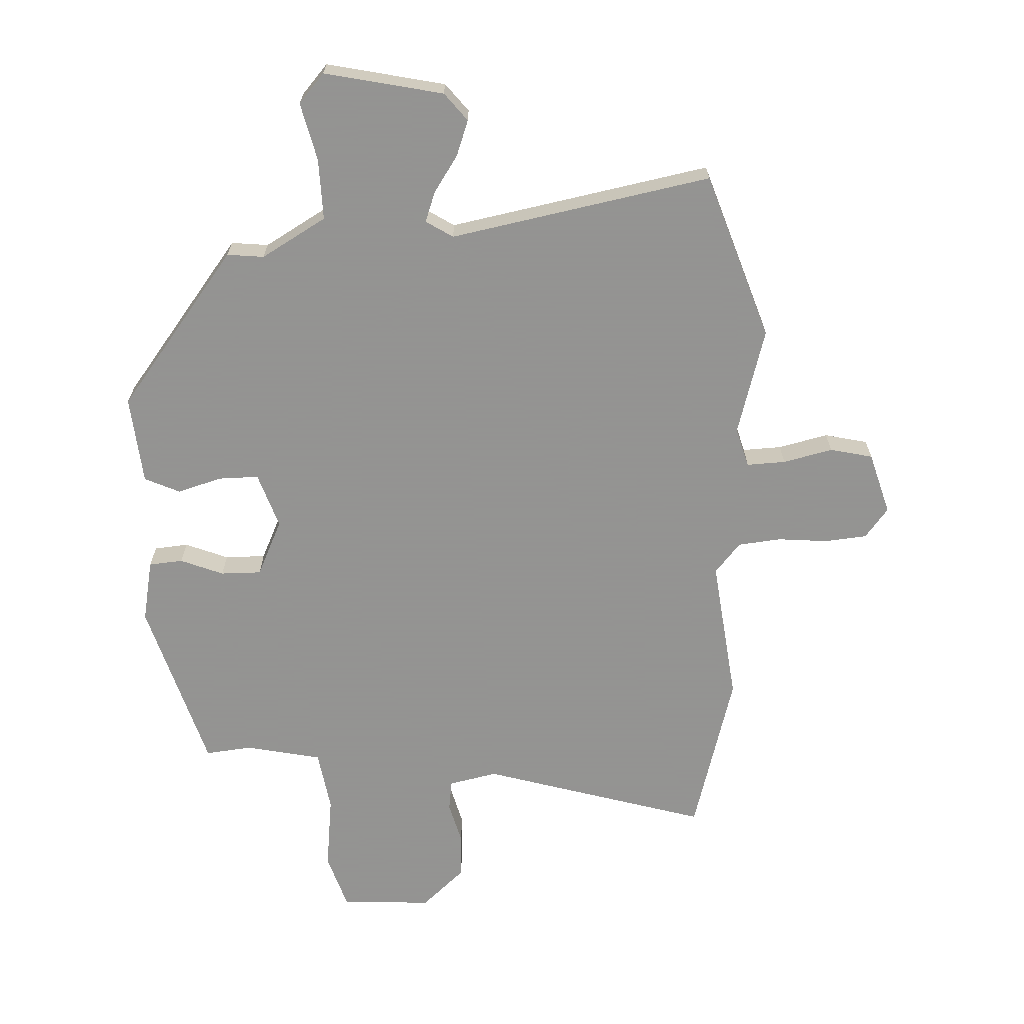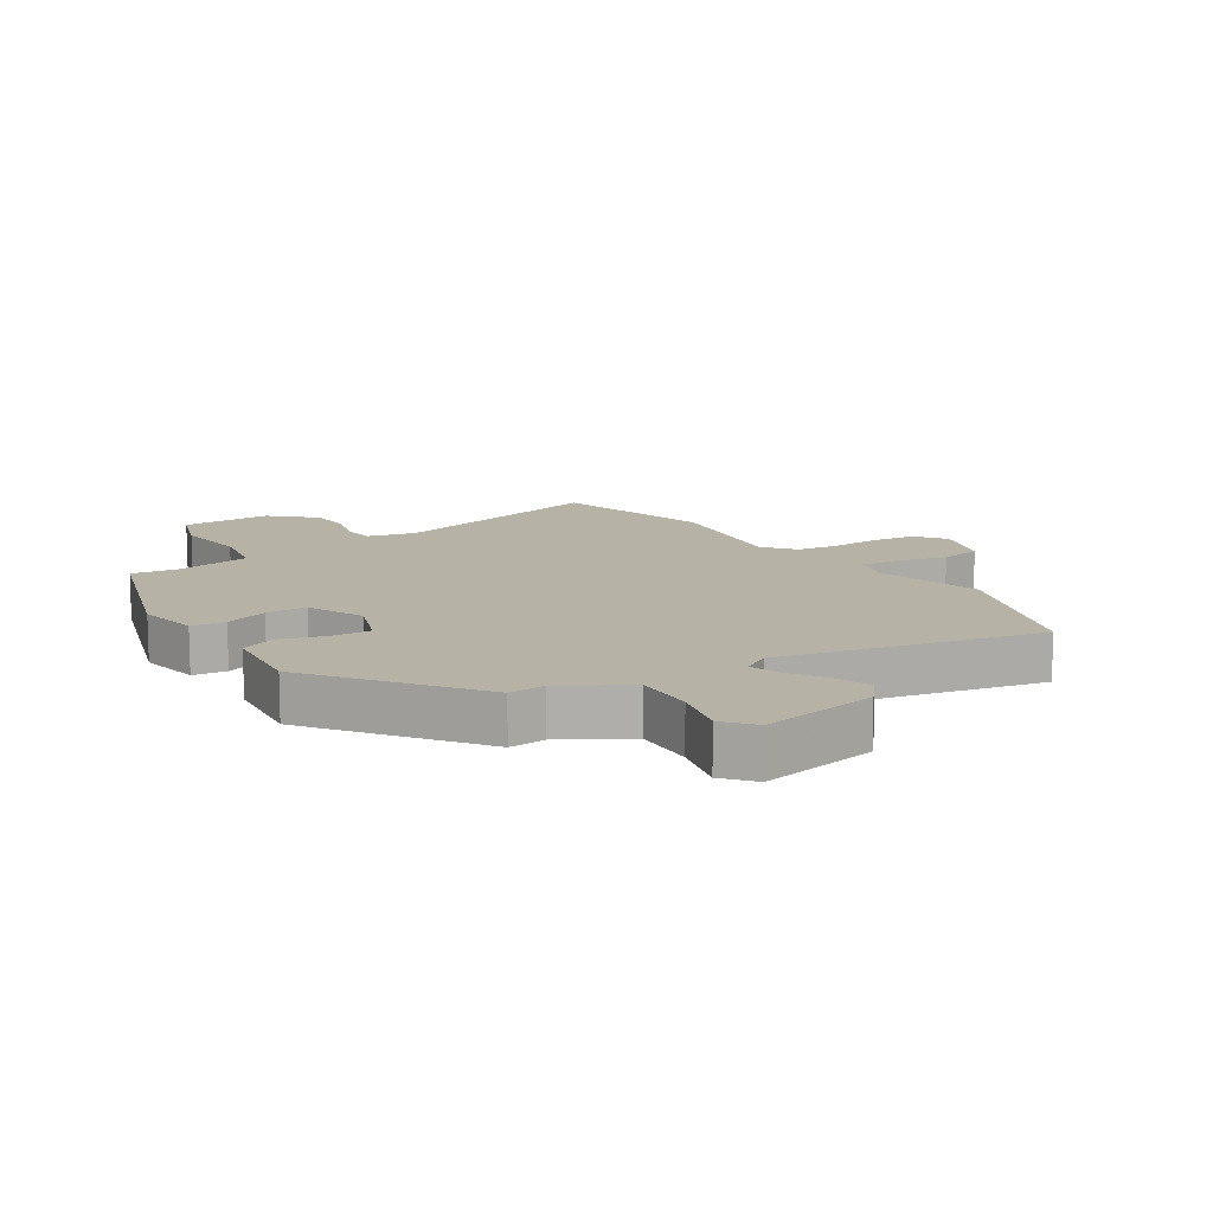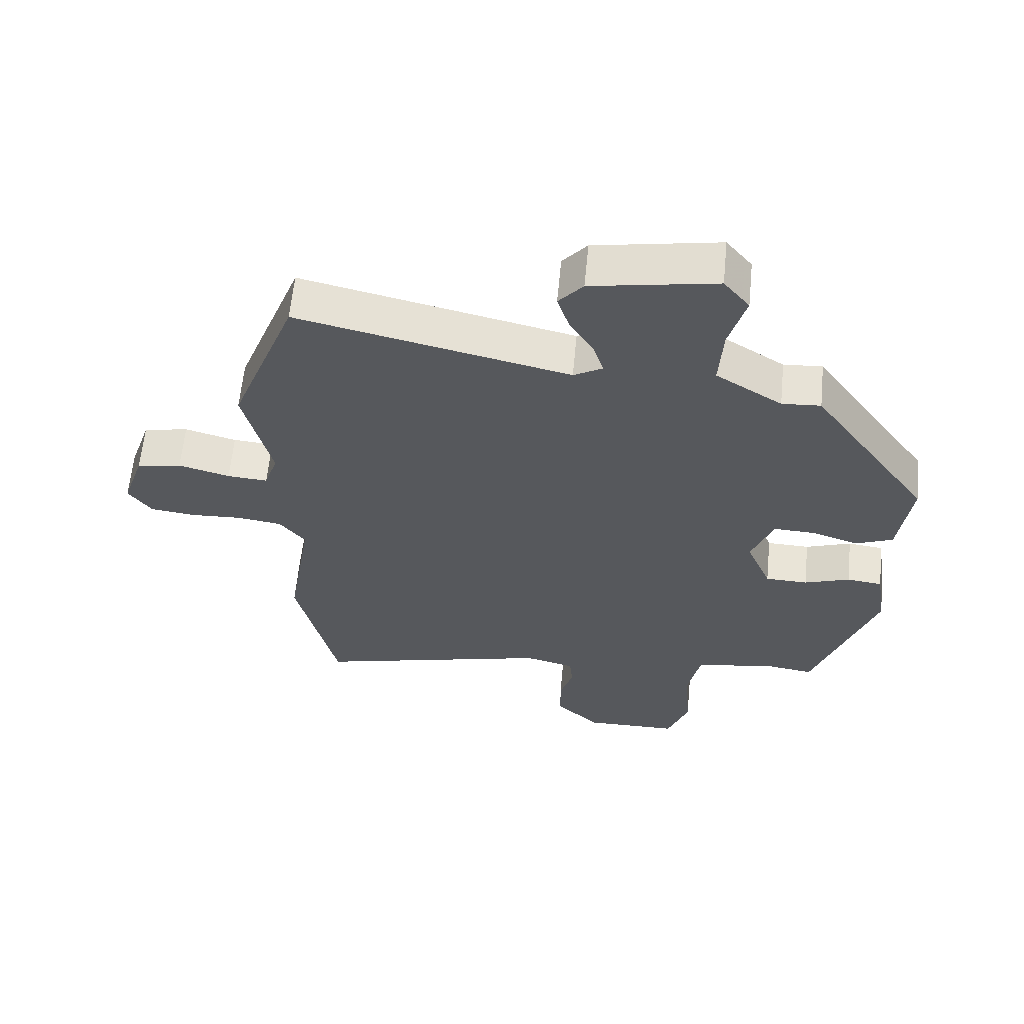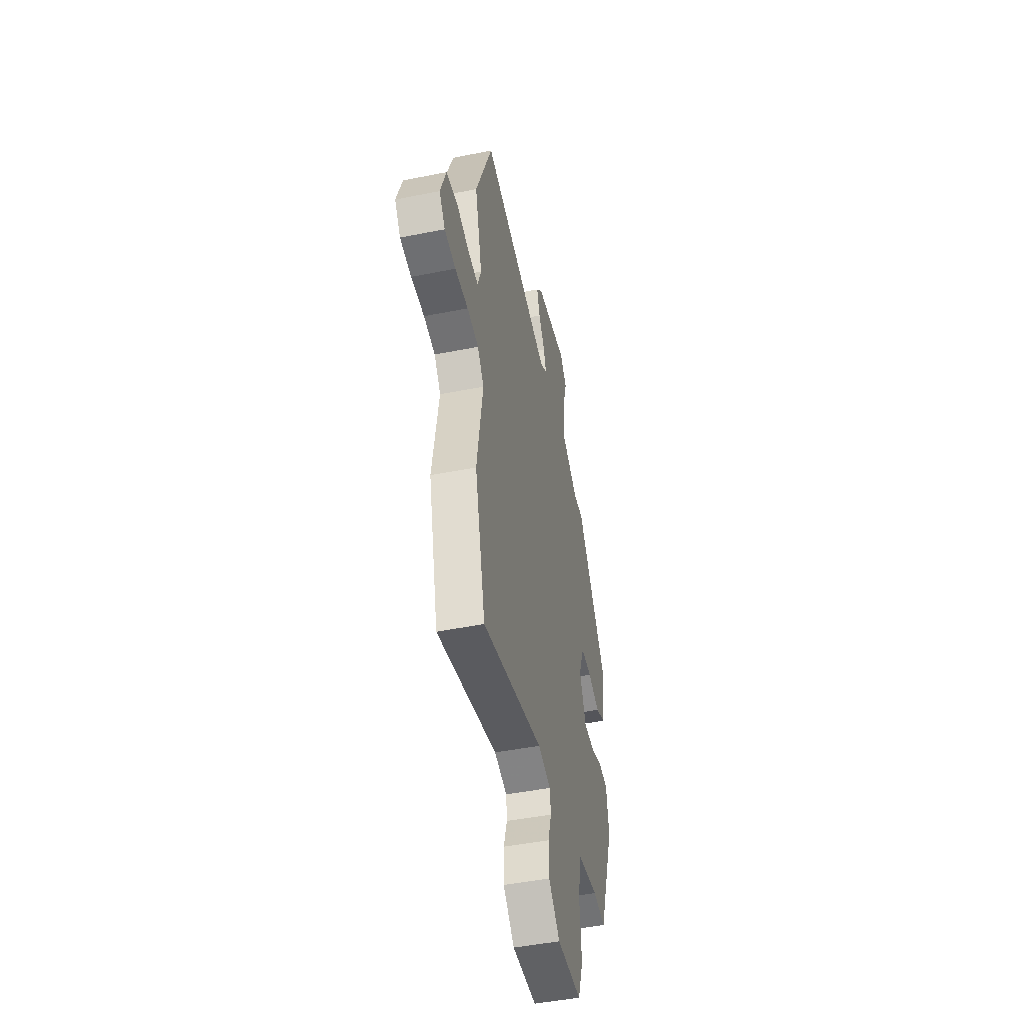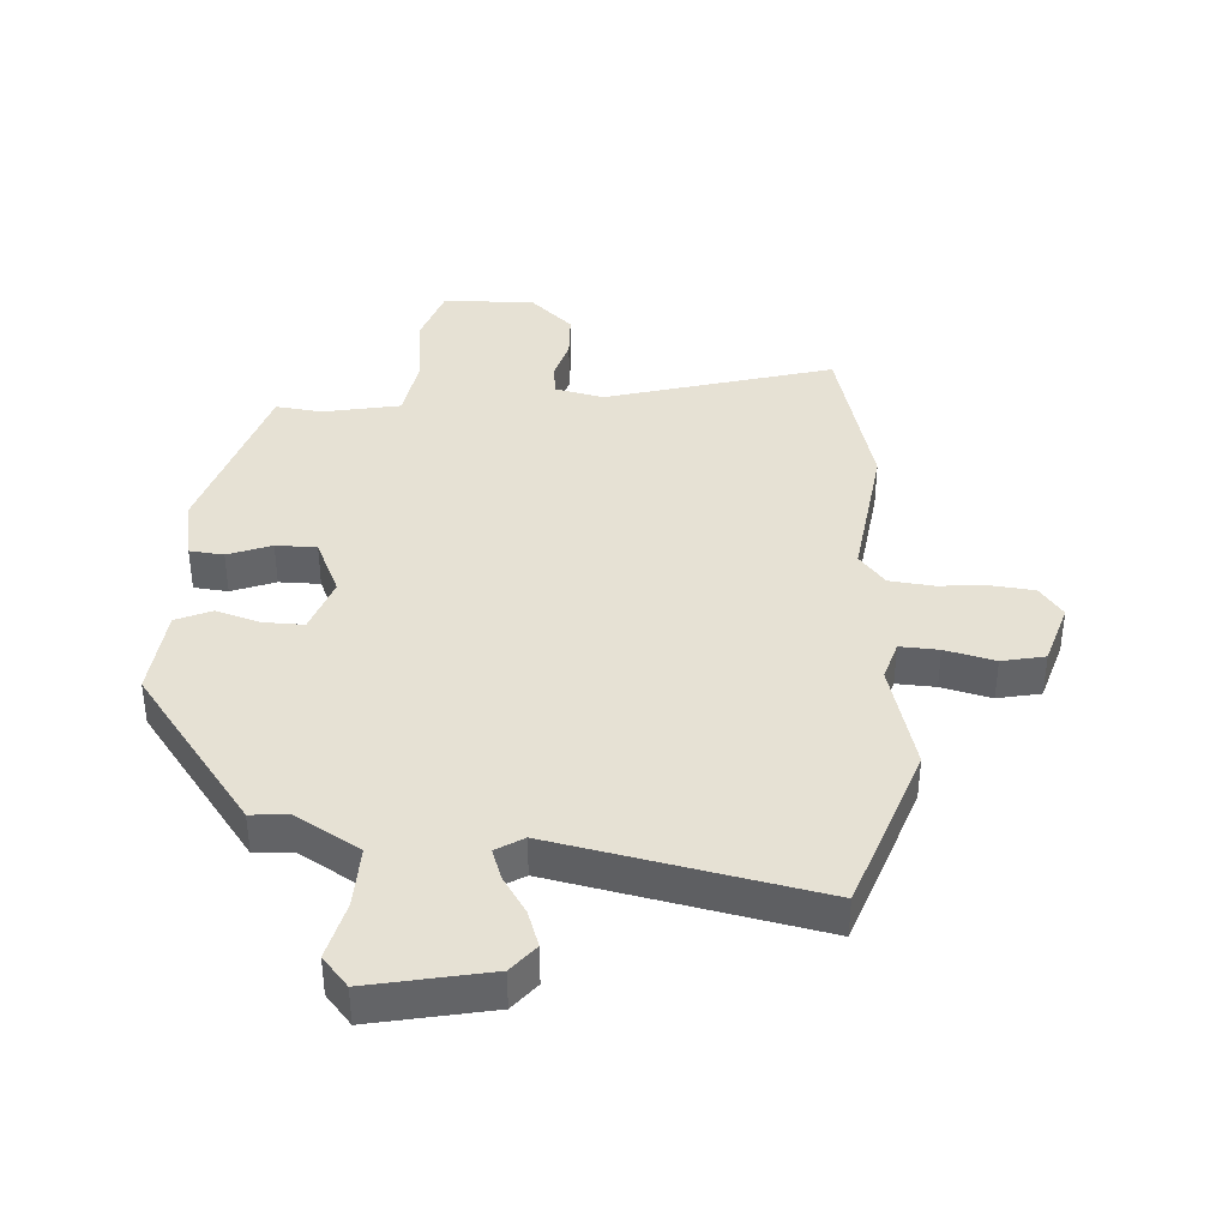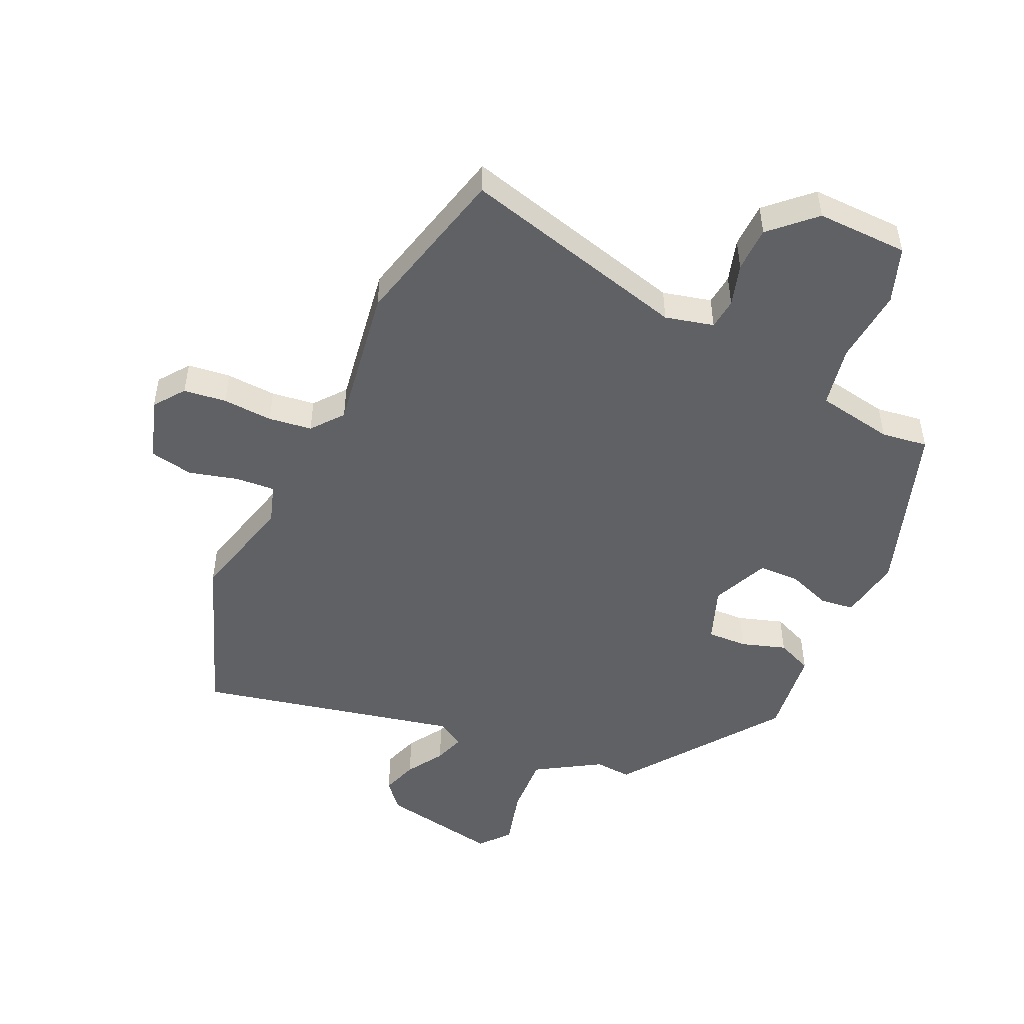
<metadata>
{"format":"obj","ext":"obj","renderer":"f3d","projection":"perspective","resolution":1024,"background":"white","views":[{"elev":-66.9,"azim":0.3,"up":"+Y"},{"elev":12.3,"azim":-33.8,"up":"+Y"},{"elev":61.5,"azim":-174.5,"up":"+Z"},{"elev":-47.6,"azim":102.7,"up":"+Z"},{"elev":39.2,"azim":2.1,"up":"+Y"},{"elev":-49.6,"azim":154.8,"up":"+Y"}]}
</metadata>
<code>
v 0.465 0.07 0.59
v 0.568 0.07 0.322
v 0.525 0.07 0.146
v 0.546 0.07 0.083
v 0.609 0.07 0.088
v 0.689 0.07 0.11
v 0.759 0.07 0.097
v 0.793 0.07 -0.003
v 0.757 0.07 -0.053
v 0.688 0.07 -0.062
v 0.607 0.07 -0.058
v 0.537 0.07 -0.068
v 0.497 0.07 -0.119
v 0.535 0.07 -0.353
v 0.472 0.07 -0.619
v 0.102 0.07 -0.526
v 0.024 0.07 -0.546
v 0.019 0.07 -0.596
v 0.04 0.07 -0.664
v 0.039 0.07 -0.737
v -0.029 0.07 -0.803
v -0.177 0.07 -0.801
v -0.21 0.07 -0.711
v -0.2 0.07 -0.589
v -0.22 0.07 -0.49
v -0.345 0.07 -0.469
v -0.42 0.07 -0.48
v -0.516 0.07 -0.203
v -0.5 0.07 -0.101
v -0.445 0.07 -0.094
v -0.374 0.07 -0.119
v -0.308 0.07 -0.117
v -0.269 0.07 -0.024
v -0.303 0.07 0.065
v -0.368 0.07 0.062
v -0.44 0.07 0.038
v -0.498 0.07 0.062
v -0.517 0.07 0.205
v -0.333 0.07 0.464
v -0.273 0.07 0.46
v -0.17 0.07 0.525
v -0.176 0.07 0.624
v -0.202 0.07 0.717
v -0.162 0.07 0.766
v 0.032 0.07 0.732
v 0.07 0.07 0.688
v 0.051 0.07 0.629
v 0.014 0.07 0.569
v -0.002 0.07 0.519
v 0.043 0.07 0.493
v 0.465 0 0.59
v 0.568 0 0.322
v 0.525 0 0.146
v 0.546 0 0.083
v 0.609 0 0.088
v 0.689 0 0.11
v 0.759 0 0.097
v 0.793 0 -0.003
v 0.757 0 -0.053
v 0.688 0 -0.062
v 0.607 0 -0.058
v 0.537 0 -0.068
v 0.497 0 -0.119
v 0.535 0 -0.353
v 0.472 0 -0.619
v 0.102 0 -0.526
v 0.024 0 -0.546
v 0.019 0 -0.596
v 0.04 0 -0.664
v 0.039 0 -0.737
v -0.029 0 -0.803
v -0.177 0 -0.801
v -0.21 0 -0.711
v -0.2 0 -0.589
v -0.22 0 -0.49
v -0.345 0 -0.469
v -0.42 0 -0.48
v -0.516 0 -0.203
v -0.5 0 -0.101
v -0.445 0 -0.094
v -0.374 0 -0.119
v -0.308 0 -0.117
v -0.269 0 -0.024
v -0.303 0 0.065
v -0.368 0 0.062
v -0.44 0 0.038
v -0.498 0 0.062
v -0.517 0 0.205
v -0.333 0 0.464
v -0.273 0 0.46
v -0.17 0 0.525
v -0.176 0 0.624
v -0.202 0 0.717
v -0.162 0 0.766
v 0.032 0 0.732
v 0.07 0 0.688
v 0.051 0 0.629
v 0.014 0 0.569
v -0.002 0 0.519
v 0.043 0 0.493
f 46 47 48
f 45 46 48
f 44 45 48
f 43 44 48
f 42 43 48
f 41 42 48 49
f 40 41 49 50
f 38 39 40
f 37 38 40
f 36 37 40
f 35 36 40
f 34 35 40 50
f 29 30 31
f 28 29 31
f 27 28 31
f 26 27 31
f 25 26 31 32
f 22 23 24
f 21 22 24
f 20 21 24
f 19 20 24
f 18 19 24
f 17 18 24 25
f 25 32 33
f 17 25 33
f 16 17 33
f 33 34 50
f 16 33 50
f 15 16 50
f 14 15 50
f 13 14 50
f 9 10 11
f 8 9 11
f 7 8 11
f 6 7 11
f 5 6 11
f 50 1 2 3
f 50 3 4
f 13 50 4
f 12 13 4
f 4 5 11 12
f 98 97 96
f 98 96 95
f 98 95 94
f 98 94 93
f 98 93 92
f 99 98 92 91
f 100 99 91 90
f 90 89 88
f 90 88 87
f 90 87 86
f 90 86 85
f 100 90 85 84
f 81 80 79
f 81 79 78
f 81 78 77
f 81 77 76
f 82 81 76 75
f 74 73 72
f 74 72 71
f 74 71 70
f 74 70 69
f 74 69 68
f 75 74 68 67
f 83 82 75
f 83 75 67
f 83 67 66
f 100 84 83
f 100 83 66
f 100 66 65
f 100 65 64
f 100 64 63
f 61 60 59
f 61 59 58
f 61 58 57
f 61 57 56
f 61 56 55
f 53 52 51 100
f 54 53 100
f 54 100 63
f 54 63 62
f 62 61 55 54
f 1 51 52 2
f 2 52 53 3
f 3 53 54 4
f 4 54 55 5
f 5 55 56 6
f 6 56 57 7
f 7 57 58 8
f 8 58 59 9
f 9 59 60 10
f 10 60 61 11
f 11 61 62 12
f 12 62 63 13
f 13 63 64 14
f 14 64 65 15
f 15 65 66 16
f 16 66 67 17
f 17 67 68 18
f 18 68 69 19
f 19 69 70 20
f 20 70 71 21
f 21 71 72 22
f 22 72 73 23
f 23 73 74 24
f 24 74 75 25
f 25 75 76 26
f 26 76 77 27
f 27 77 78 28
f 28 78 79 29
f 29 79 80 30
f 30 80 81 31
f 31 81 82 32
f 32 82 83 33
f 33 83 84 34
f 34 84 85 35
f 35 85 86 36
f 36 86 87 37
f 37 87 88 38
f 38 88 89 39
f 39 89 90 40
f 40 90 91 41
f 41 91 92 42
f 42 92 93 43
f 43 93 94 44
f 44 94 95 45
f 45 95 96 46
f 46 96 97 47
f 47 97 98 48
f 48 98 99 49
f 49 99 100 50
f 50 100 51 1

</code>
